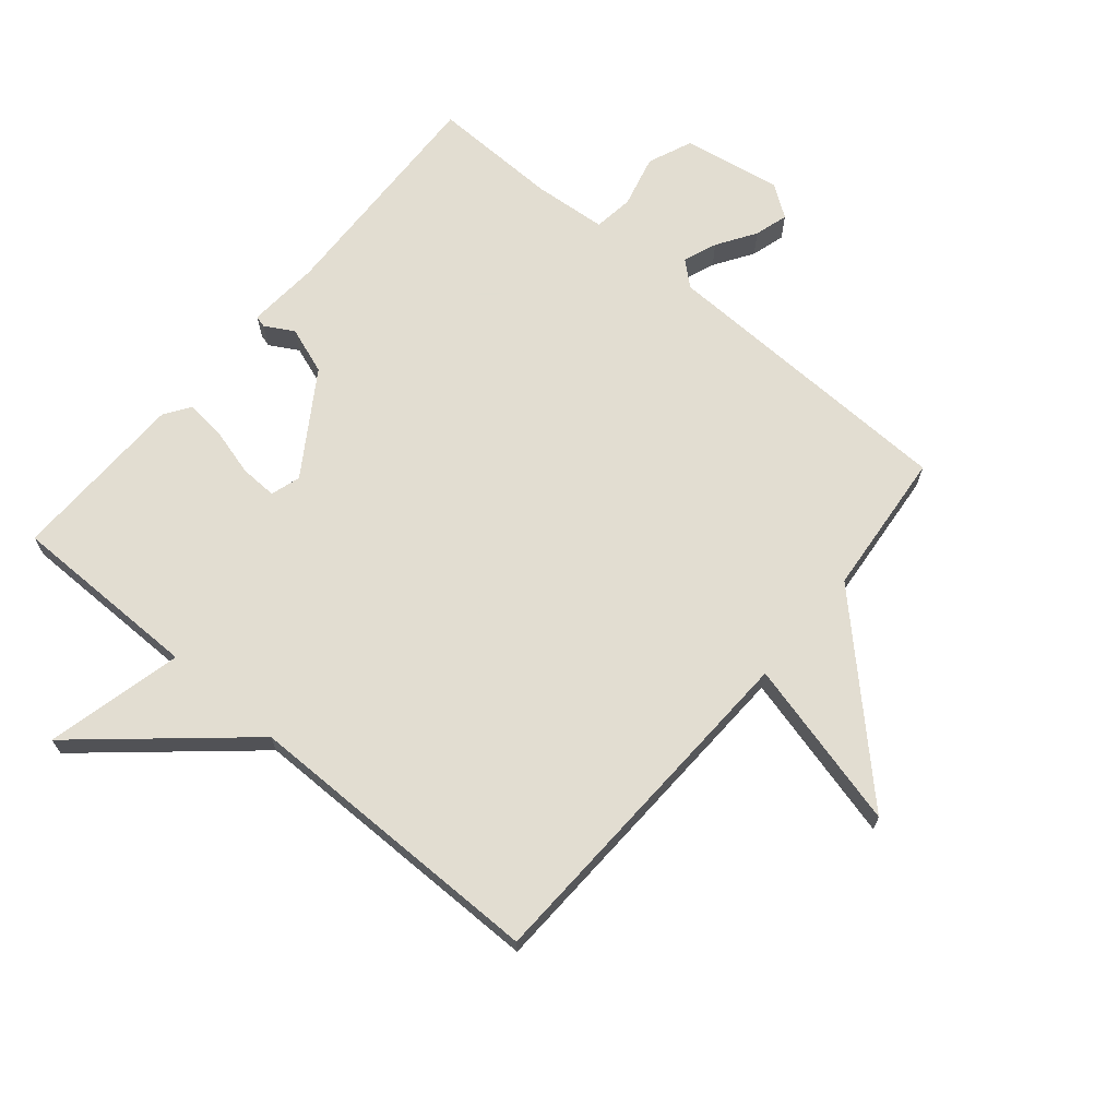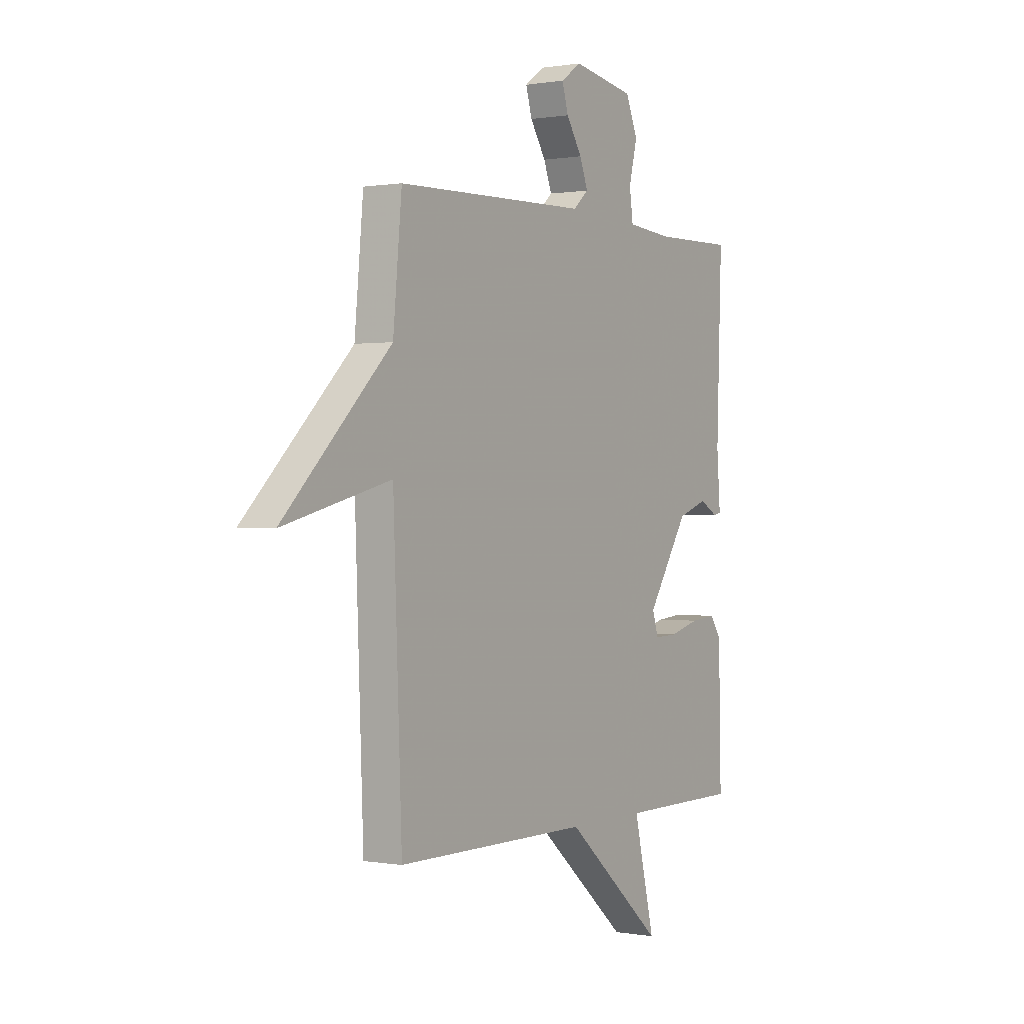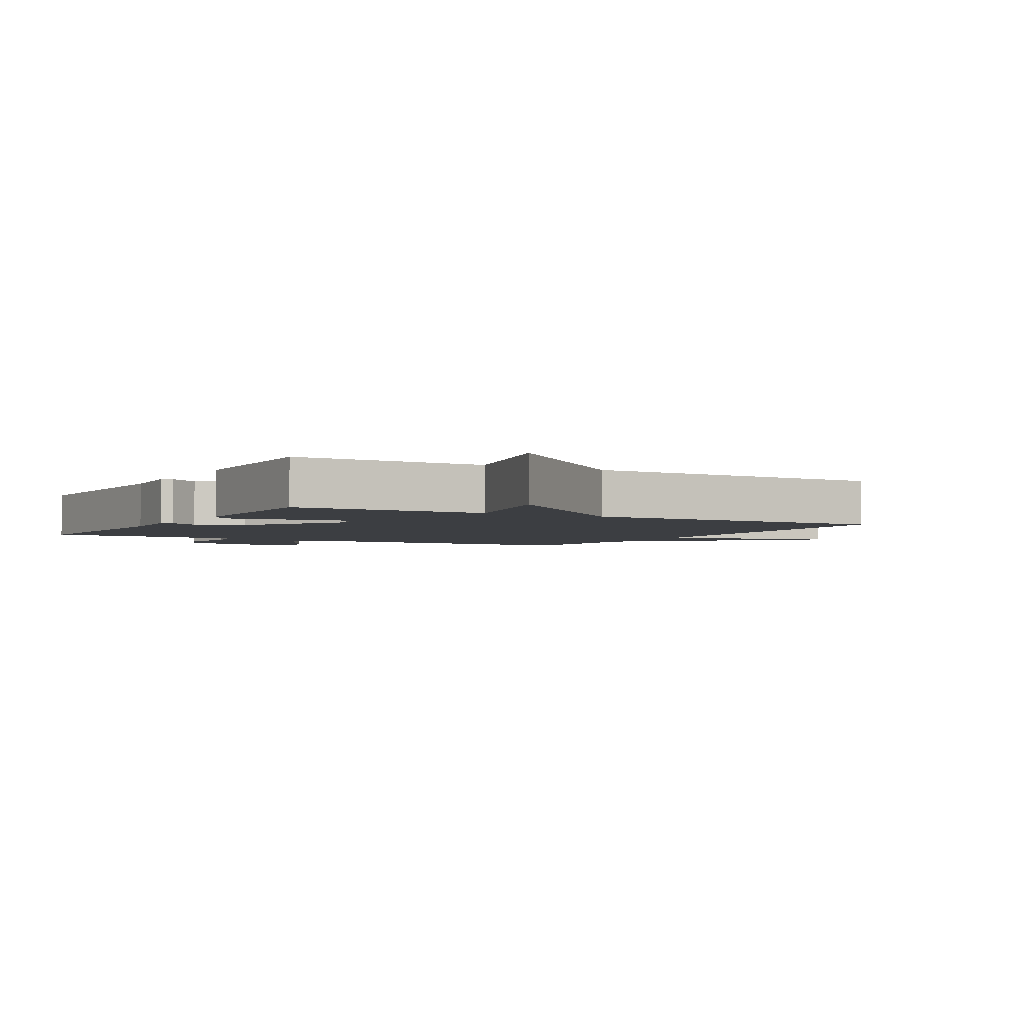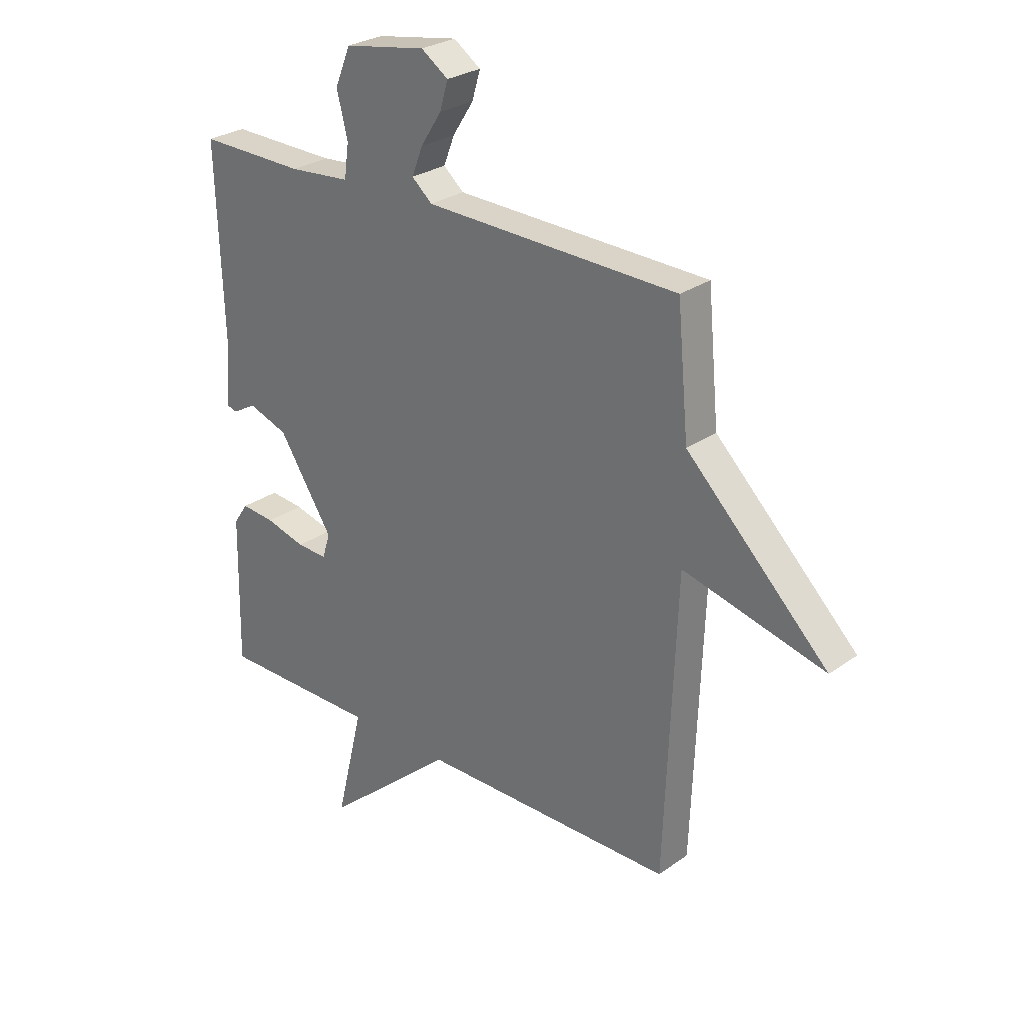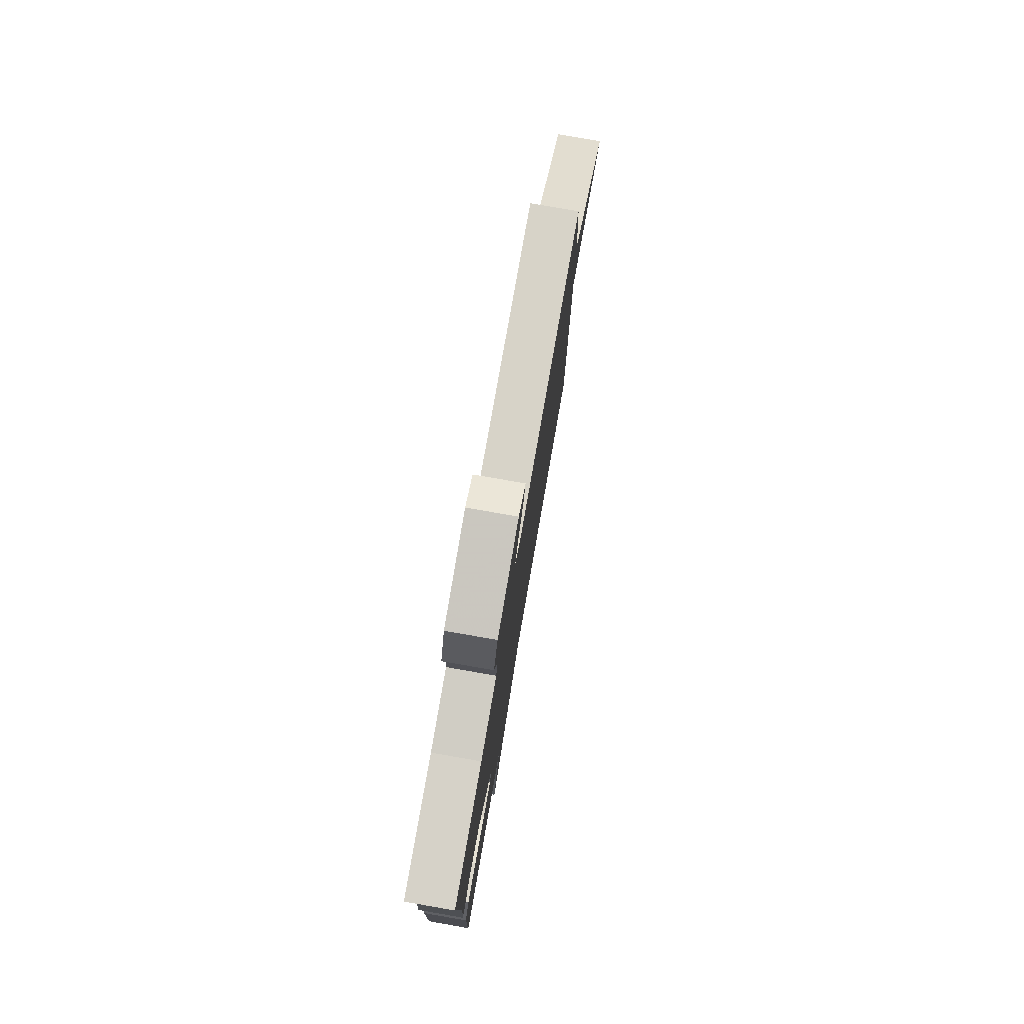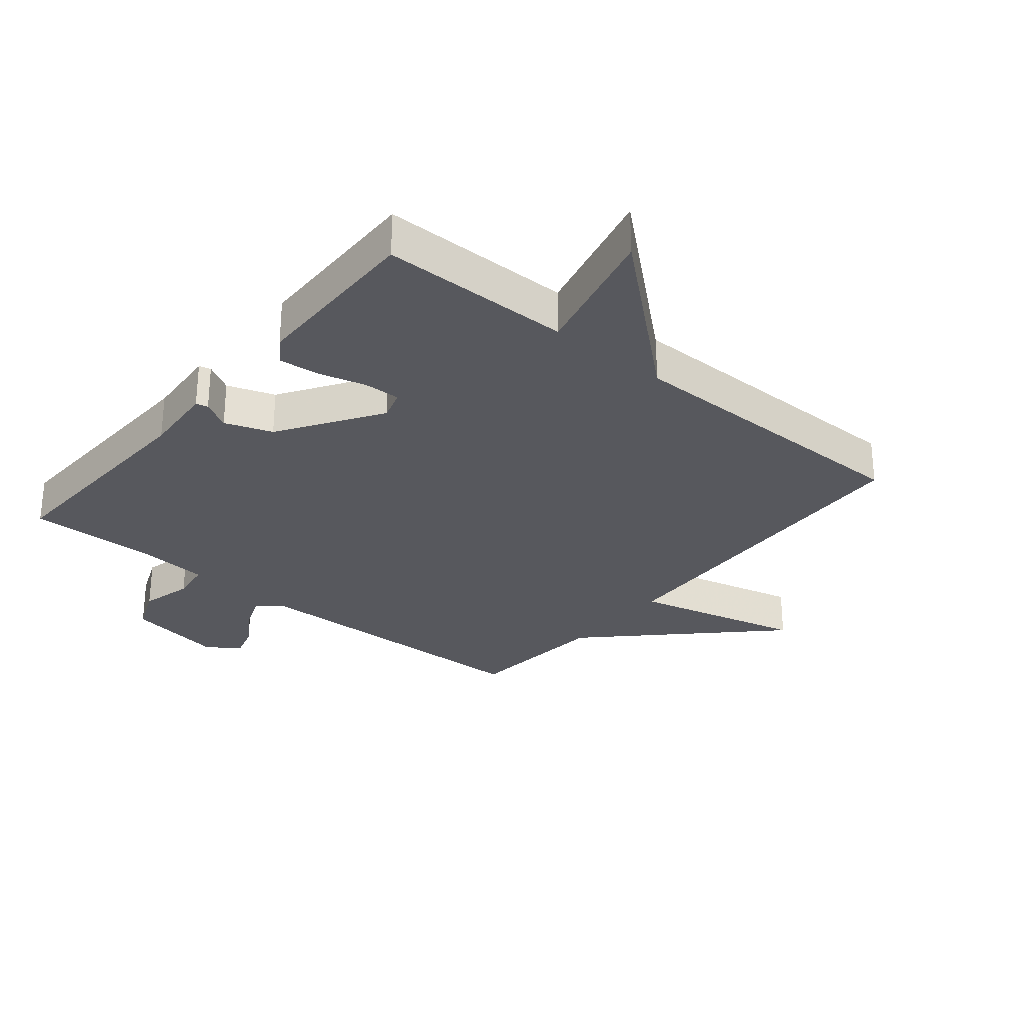
<metadata>
{"format":"obj","ext":"obj","renderer":"f3d","projection":"perspective","resolution":1024,"background":"white","views":[{"elev":68.6,"azim":-139.9,"up":"+Y"},{"elev":0.3,"azim":-57.2,"up":"+Z"},{"elev":-3.1,"azim":150.4,"up":"+Y"},{"elev":27.5,"azim":-137.4,"up":"+Z"},{"elev":78.7,"azim":99.9,"up":"+Z"},{"elev":-28.9,"azim":140.4,"up":"+Y"}]}
</metadata>
<code>
v -0.5 0.07 0.5
v -0.012 0.07 0.513
v 0.027 0.07 0.547
v 0.006 0.07 0.601
v -0.034 0.07 0.663
v -0.05 0.07 0.717
v 0.002 0.07 0.753
v 0.16 0.07 0.726
v 0.19 0.07 0.654
v 0.169 0.07 0.57
v 0.178 0.07 0.506
v 0.296 0.07 0.496
v 0.5 0.07 0.5
v 0.487 0.07 0.13
v 0.496 0.07 0.013
v 0.477 0.07 0.008
v 0.431 0.07 0.034
v 0.355 0.07 0.007
v 0.25 0.07 -0.155
v 0.265 0.07 -0.203
v 0.324 0.07 -0.201
v 0.401 0.07 -0.18
v 0.466 0.07 -0.174
v 0.494 0.07 -0.215
v 0.5 0.07 -0.5
v 0.192 0.07 -0.501
v 0.245 0.07 -0.72
v -0.008 0.07 -0.501
v -0.5 0.07 -0.5
v -0.522 0.07 0.066
v -0.795 0.07 -0.003
v -0.522 0.07 0.266
v -0.5 0 0.5
v -0.012 0 0.513
v 0.027 0 0.547
v 0.006 0 0.601
v -0.034 0 0.663
v -0.05 0 0.717
v 0.002 0 0.753
v 0.16 0 0.726
v 0.19 0 0.654
v 0.169 0 0.57
v 0.178 0 0.506
v 0.296 0 0.496
v 0.5 0 0.5
v 0.487 0 0.13
v 0.496 0 0.013
v 0.477 0 0.008
v 0.431 0 0.034
v 0.355 0 0.007
v 0.25 0 -0.155
v 0.265 0 -0.203
v 0.324 0 -0.201
v 0.401 0 -0.18
v 0.466 0 -0.174
v 0.494 0 -0.215
v 0.5 0 -0.5
v 0.192 0 -0.501
v 0.245 0 -0.72
v -0.008 0 -0.501
v -0.5 0 -0.5
v -0.522 0 0.066
v -0.795 0 -0.003
v -0.522 0 0.266
f 30 31 32
f 32 1 2
f 30 32 2
f 29 30 2
f 28 29 2
f 26 27 28
f 25 26 28
f 24 25 28
f 23 24 28
f 22 23 28
f 21 22 28
f 20 21 28
f 28 2 3
f 20 28 3
f 19 20 3
f 18 19 3
f 17 18 3 4
f 4 5 6
f 17 4 6
f 16 17 6
f 15 16 6
f 14 15 6
f 12 13 14
f 11 12 14
f 11 14 6
f 10 11 6 7
f 7 8 9 10
f 64 63 62
f 34 33 64
f 34 64 62
f 34 62 61
f 34 61 60
f 60 59 58
f 60 58 57
f 60 57 56
f 60 56 55
f 60 55 54
f 60 54 53
f 60 53 52
f 35 34 60
f 35 60 52
f 35 52 51
f 35 51 50
f 36 35 50 49
f 38 37 36
f 38 36 49
f 38 49 48
f 38 48 47
f 38 47 46
f 46 45 44
f 46 44 43
f 38 46 43
f 39 38 43 42
f 42 41 40 39
f 1 33 34 2
f 2 34 35 3
f 3 35 36 4
f 4 36 37 5
f 5 37 38 6
f 6 38 39 7
f 7 39 40 8
f 8 40 41 9
f 9 41 42 10
f 10 42 43 11
f 11 43 44 12
f 12 44 45 13
f 13 45 46 14
f 14 46 47 15
f 15 47 48 16
f 16 48 49 17
f 17 49 50 18
f 18 50 51 19
f 19 51 52 20
f 20 52 53 21
f 21 53 54 22
f 22 54 55 23
f 23 55 56 24
f 24 56 57 25
f 25 57 58 26
f 26 58 59 27
f 27 59 60 28
f 28 60 61 29
f 29 61 62 30
f 30 62 63 31
f 31 63 64 32
f 32 64 33 1

</code>
